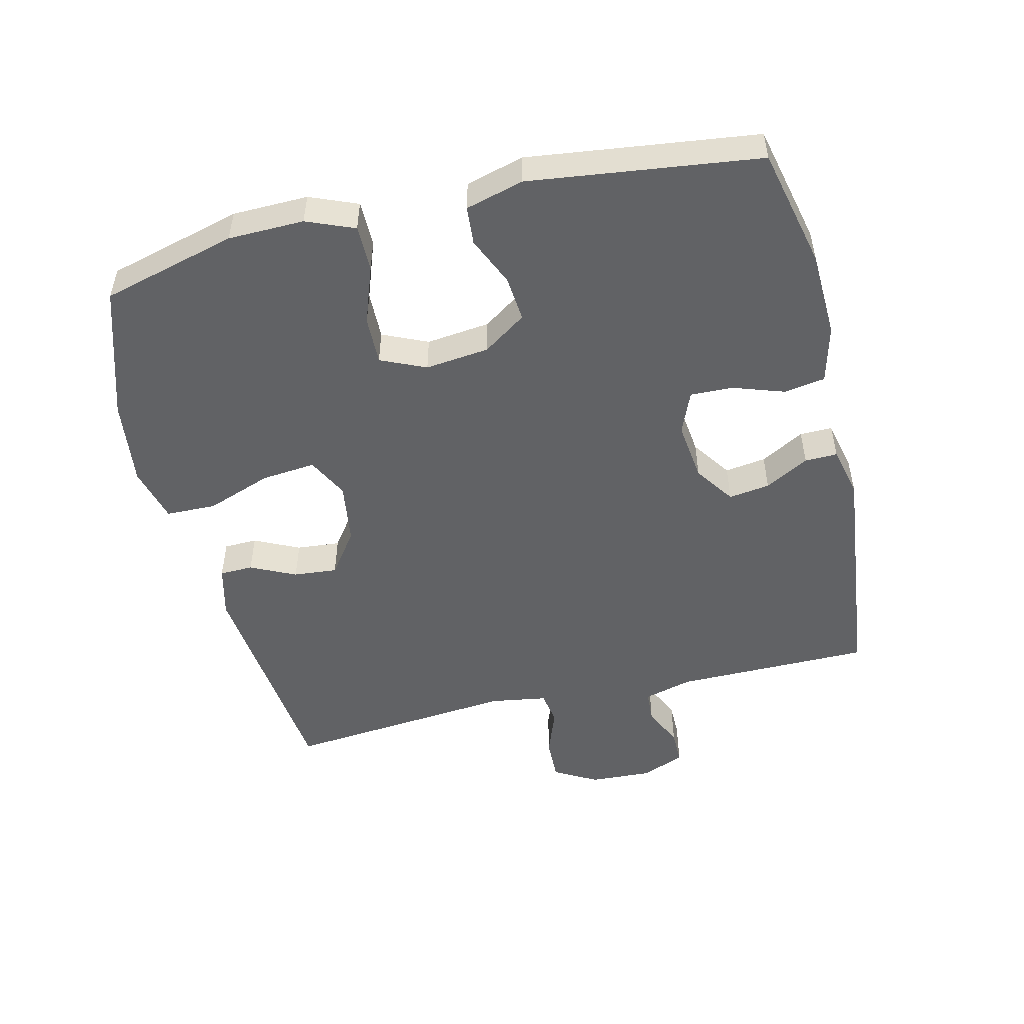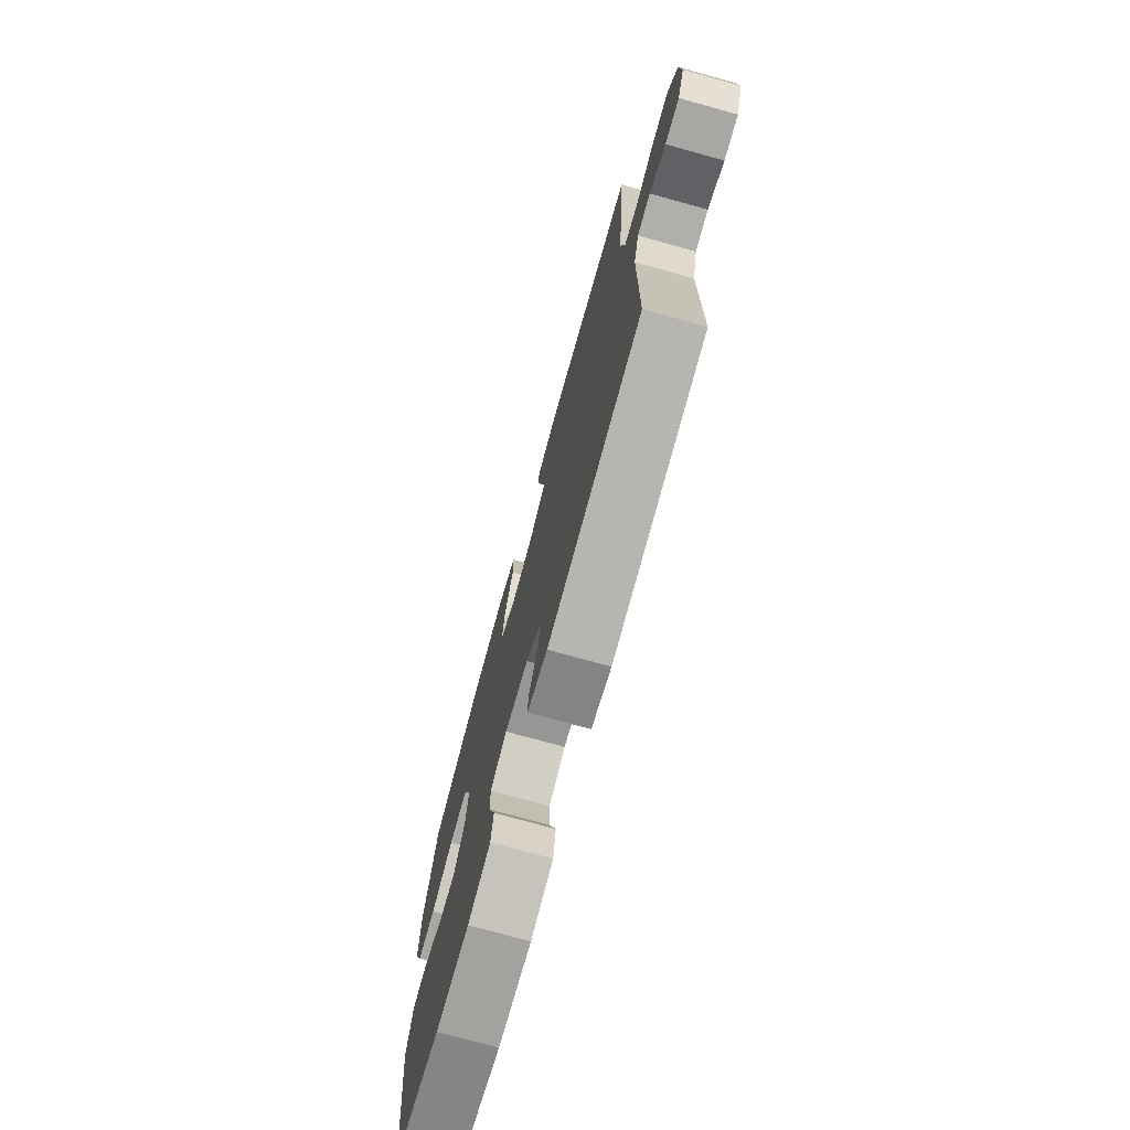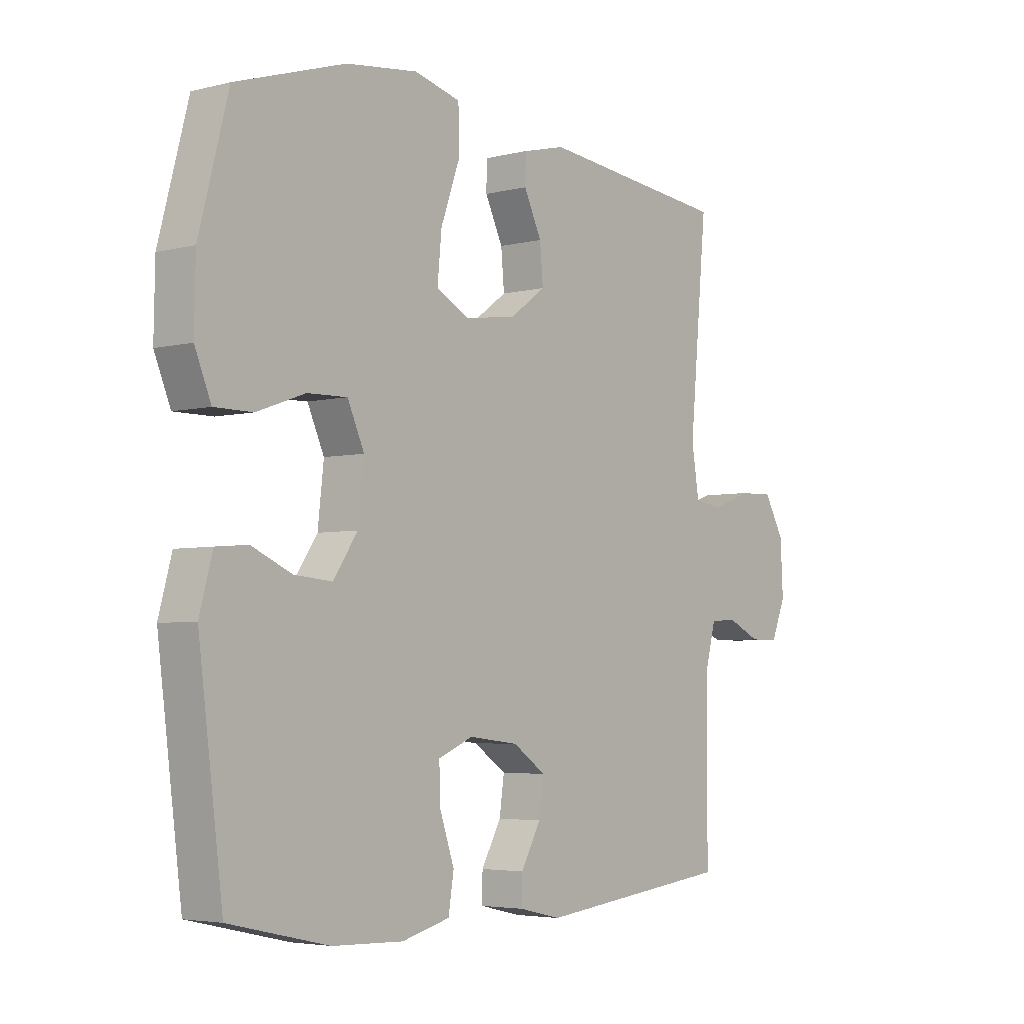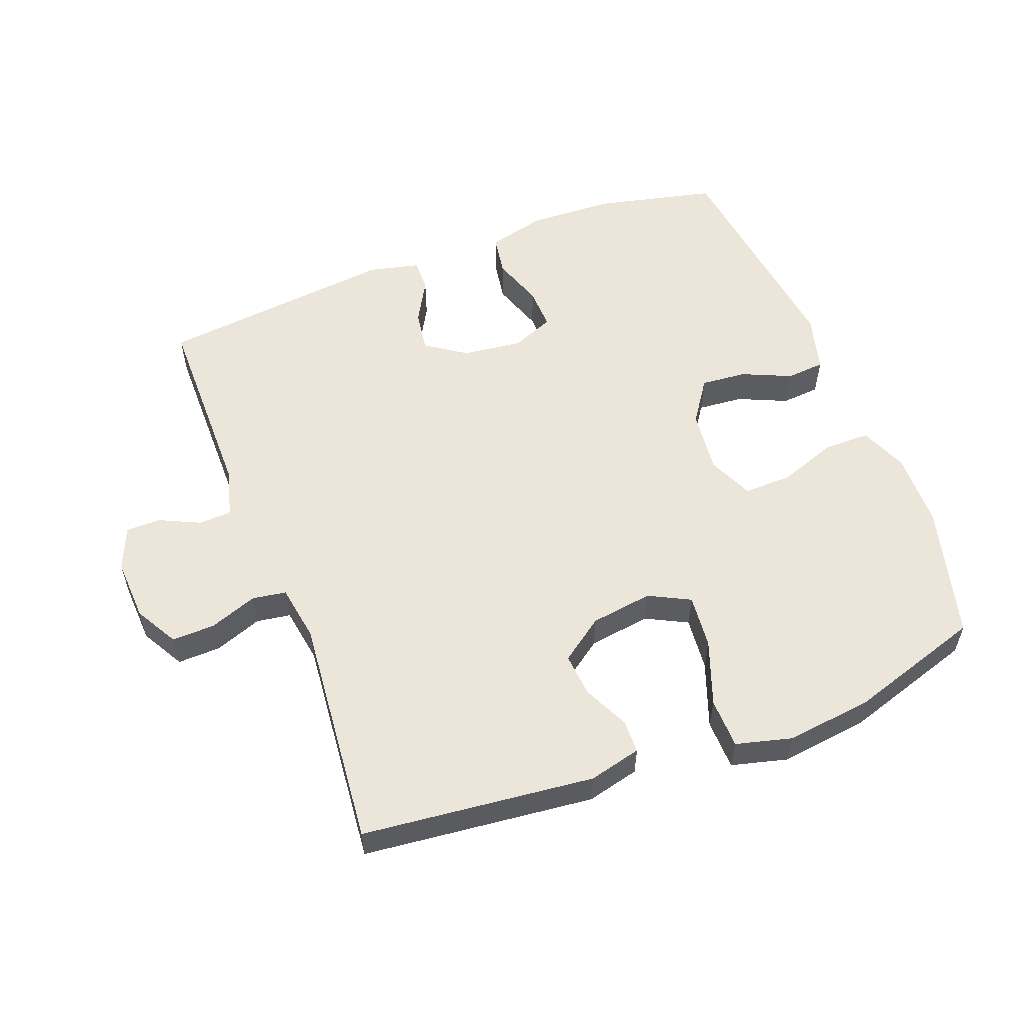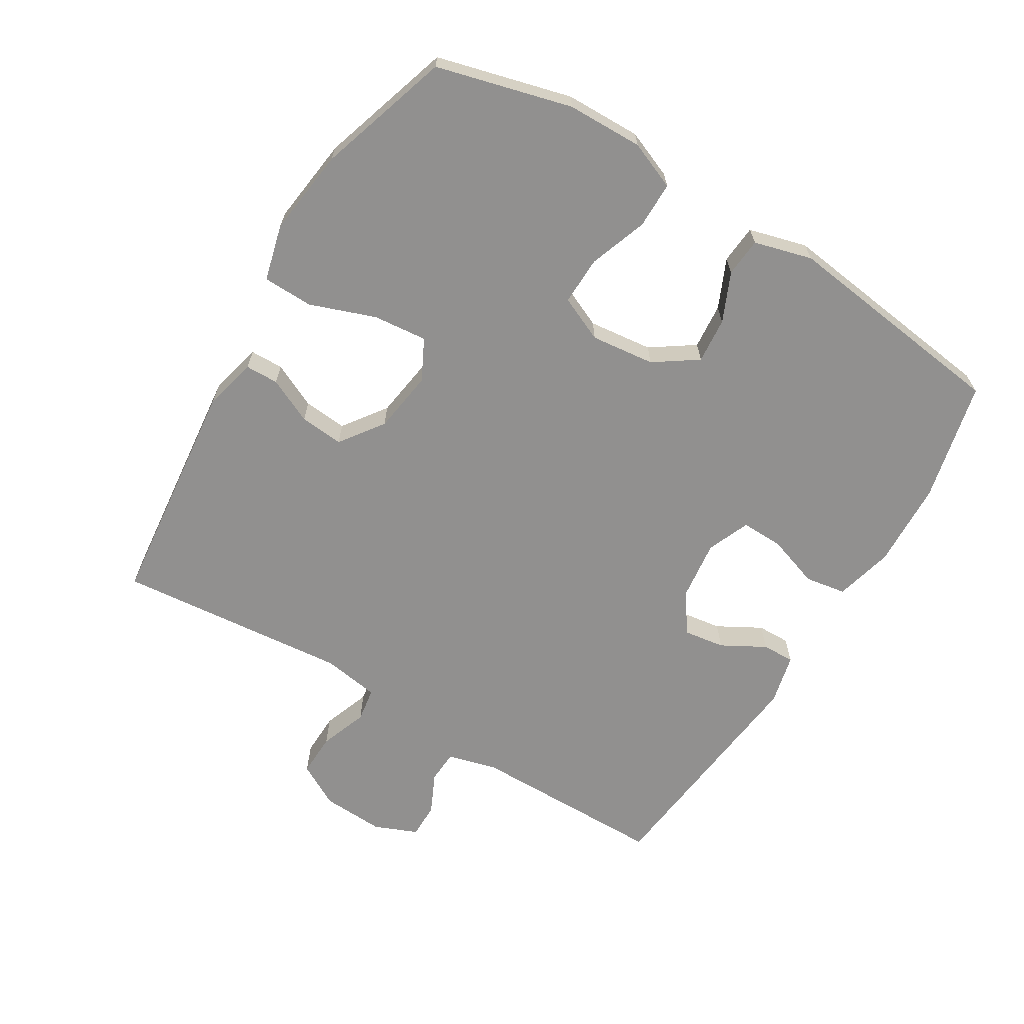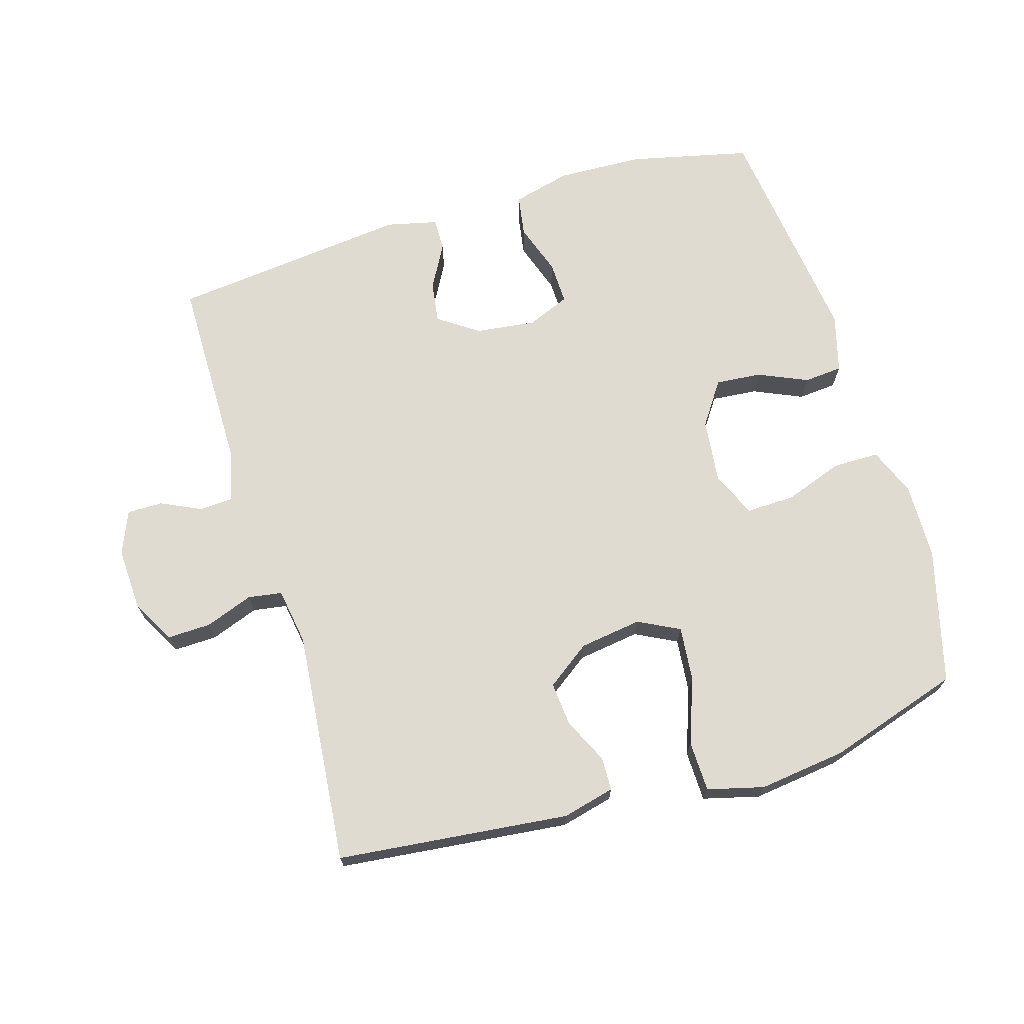
<metadata>
{"format":"obj","ext":"obj","renderer":"f3d","projection":"perspective","resolution":1024,"background":"white","views":[{"elev":-50.6,"azim":103.6,"up":"+Y"},{"elev":-74.5,"azim":-105.5,"up":"+Z"},{"elev":-4.3,"azim":129.1,"up":"+Z"},{"elev":55.6,"azim":-20.8,"up":"+Y"},{"elev":-65.7,"azim":58.9,"up":"+Y"},{"elev":69.8,"azim":-16.6,"up":"+Y"}]}
</metadata>
<code>
v 0.5 0.07 -0.5
v 0.316 0.07 -0.542
v 0.184 0.07 -0.547
v 0.095 0.07 -0.524
v 0.085 0.07 -0.461
v 0.112 0.07 -0.382
v 0.114 0.07 -0.317
v 0.049 0.07 -0.29
v -0.043 0.07 -0.301
v -0.104 0.07 -0.343
v -0.095 0.07 -0.406
v -0.058 0.07 -0.473
v -0.057 0.07 -0.523
v -0.135 0.07 -0.541
v -0.5 0.07 -0.5
v -0.501 0.07 -0.199
v -0.521 0.07 -0.124
v -0.571 0.07 -0.121
v -0.633 0.07 -0.15
v -0.687 0.07 -0.15
v -0.714 0.07 -0.084
v -0.709 0.07 0.012
v -0.672 0.07 0.078
v -0.606 0.07 0.076
v -0.533 0.07 0.049
v -0.481 0.07 0.057
v -0.467 0.07 0.144
v -0.5 0.07 0.5
v -0.146 0.07 0.537
v -0.066 0.07 0.517
v -0.065 0.07 0.466
v -0.098 0.07 0.397
v -0.104 0.07 0.33
v -0.038 0.07 0.282
v 0.057 0.07 0.268
v 0.12 0.07 0.3
v 0.112 0.07 0.383
v 0.076 0.07 0.483
v 0.078 0.07 0.56
v 0.164 0.07 0.582
v 0.297 0.07 0.565
v 0.5 0.07 0.5
v 0.554 0.07 0.294
v 0.556 0.07 0.178
v 0.526 0.07 0.105
v 0.455 0.07 0.105
v 0.366 0.07 0.137
v 0.292 0.07 0.139
v 0.261 0.07 0.07
v 0.272 0.07 -0.028
v 0.317 0.07 -0.094
v 0.387 0.07 -0.088
v 0.462 0.07 -0.055
v 0.521 0.07 -0.06
v 0.545 0.07 -0.149
v 0.5 0 -0.5
v 0.316 0 -0.542
v 0.184 0 -0.547
v 0.095 0 -0.524
v 0.085 0 -0.461
v 0.112 0 -0.382
v 0.114 0 -0.317
v 0.049 0 -0.29
v -0.043 0 -0.301
v -0.104 0 -0.343
v -0.095 0 -0.406
v -0.058 0 -0.473
v -0.057 0 -0.523
v -0.135 0 -0.541
v -0.5 0 -0.5
v -0.501 0 -0.199
v -0.521 0 -0.124
v -0.571 0 -0.121
v -0.633 0 -0.15
v -0.687 0 -0.15
v -0.714 0 -0.084
v -0.709 0 0.012
v -0.672 0 0.078
v -0.606 0 0.076
v -0.533 0 0.049
v -0.481 0 0.057
v -0.467 0 0.144
v -0.5 0 0.5
v -0.146 0 0.537
v -0.066 0 0.517
v -0.065 0 0.466
v -0.098 0 0.397
v -0.104 0 0.33
v -0.038 0 0.282
v 0.057 0 0.268
v 0.12 0 0.3
v 0.112 0 0.383
v 0.076 0 0.483
v 0.078 0 0.56
v 0.164 0 0.582
v 0.297 0 0.565
v 0.5 0 0.5
v 0.554 0 0.294
v 0.556 0 0.178
v 0.526 0 0.105
v 0.455 0 0.105
v 0.366 0 0.137
v 0.292 0 0.139
v 0.261 0 0.07
v 0.272 0 -0.028
v 0.317 0 -0.094
v 0.387 0 -0.088
v 0.462 0 -0.055
v 0.521 0 -0.06
v 0.545 0 -0.149
f 4 5 6
f 3 4 6
f 2 3 6
f 1 2 6
f 55 1 6
f 54 55 6
f 53 54 6
f 52 53 6
f 51 52 6 7
f 50 51 7 8
f 49 50 8 9
f 48 49 9 10
f 45 46 47
f 44 45 47
f 43 44 47
f 42 43 47
f 41 42 47
f 40 41 47
f 39 40 47
f 38 39 47
f 37 38 47
f 36 37 47 48
f 35 36 48 10
f 30 31 32
f 29 30 32
f 28 29 32
f 27 28 32
f 26 27 32 33
f 23 24 25
f 22 23 25
f 21 22 25
f 20 21 25
f 19 20 25
f 18 19 25
f 17 18 25 26
f 26 33 34
f 17 26 34
f 16 17 34
f 14 15 16
f 13 14 16
f 12 13 16
f 11 12 16
f 16 34 35 10
f 10 11 16
f 61 60 59
f 61 59 58
f 61 58 57
f 61 57 56
f 61 56 110
f 61 110 109
f 61 109 108
f 61 108 107
f 62 61 107 106
f 63 62 106 105
f 64 63 105 104
f 65 64 104 103
f 102 101 100
f 102 100 99
f 102 99 98
f 102 98 97
f 102 97 96
f 102 96 95
f 102 95 94
f 102 94 93
f 102 93 92
f 103 102 92 91
f 65 103 91 90
f 87 86 85
f 87 85 84
f 87 84 83
f 87 83 82
f 88 87 82 81
f 80 79 78
f 80 78 77
f 80 77 76
f 80 76 75
f 80 75 74
f 80 74 73
f 81 80 73 72
f 89 88 81
f 89 81 72
f 89 72 71
f 71 70 69
f 71 69 68
f 71 68 67
f 71 67 66
f 65 90 89 71
f 71 66 65
f 1 56 57 2
f 2 57 58 3
f 3 58 59 4
f 4 59 60 5
f 5 60 61 6
f 6 61 62 7
f 7 62 63 8
f 8 63 64 9
f 9 64 65 10
f 10 65 66 11
f 11 66 67 12
f 12 67 68 13
f 13 68 69 14
f 14 69 70 15
f 15 70 71 16
f 16 71 72 17
f 17 72 73 18
f 18 73 74 19
f 19 74 75 20
f 20 75 76 21
f 21 76 77 22
f 22 77 78 23
f 23 78 79 24
f 24 79 80 25
f 25 80 81 26
f 26 81 82 27
f 27 82 83 28
f 28 83 84 29
f 29 84 85 30
f 30 85 86 31
f 31 86 87 32
f 32 87 88 33
f 33 88 89 34
f 34 89 90 35
f 35 90 91 36
f 36 91 92 37
f 37 92 93 38
f 38 93 94 39
f 39 94 95 40
f 40 95 96 41
f 41 96 97 42
f 42 97 98 43
f 43 98 99 44
f 44 99 100 45
f 45 100 101 46
f 46 101 102 47
f 47 102 103 48
f 48 103 104 49
f 49 104 105 50
f 50 105 106 51
f 51 106 107 52
f 52 107 108 53
f 53 108 109 54
f 54 109 110 55
f 55 110 56 1

</code>
